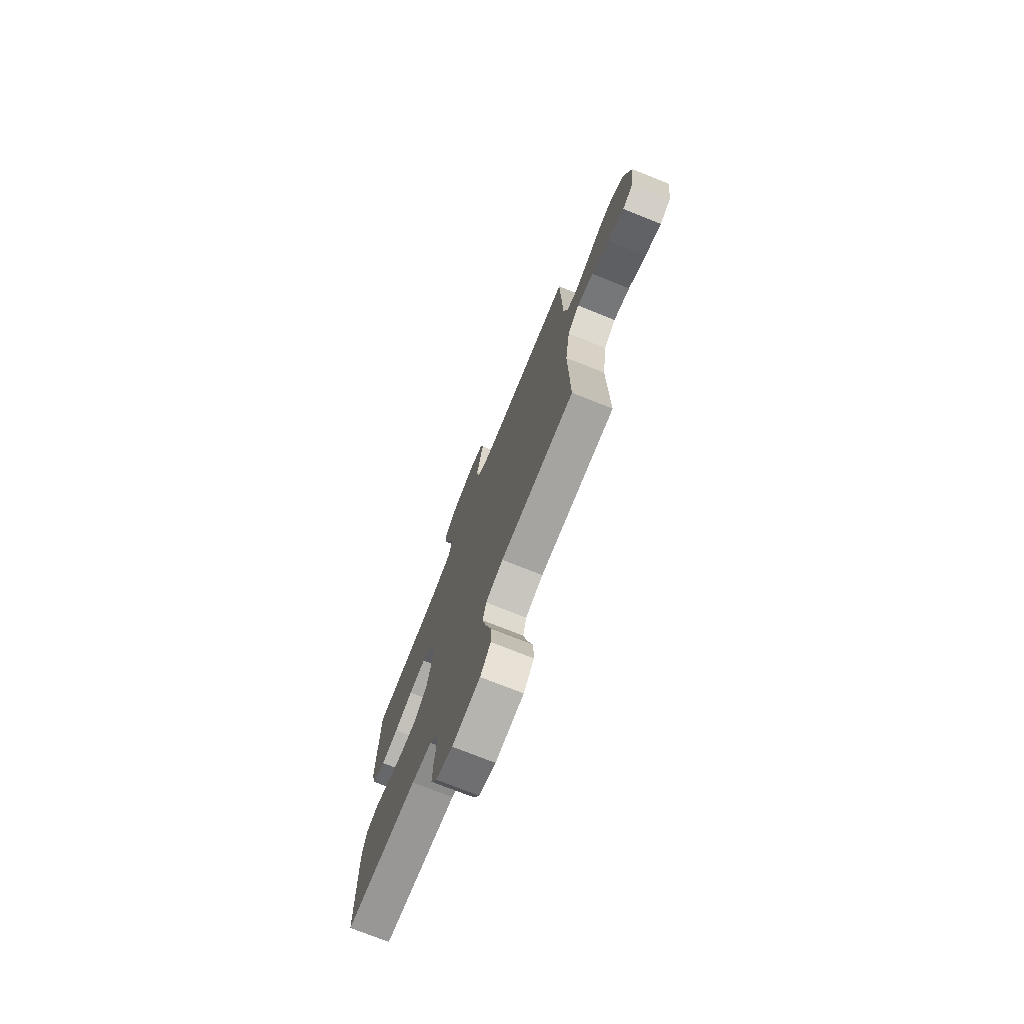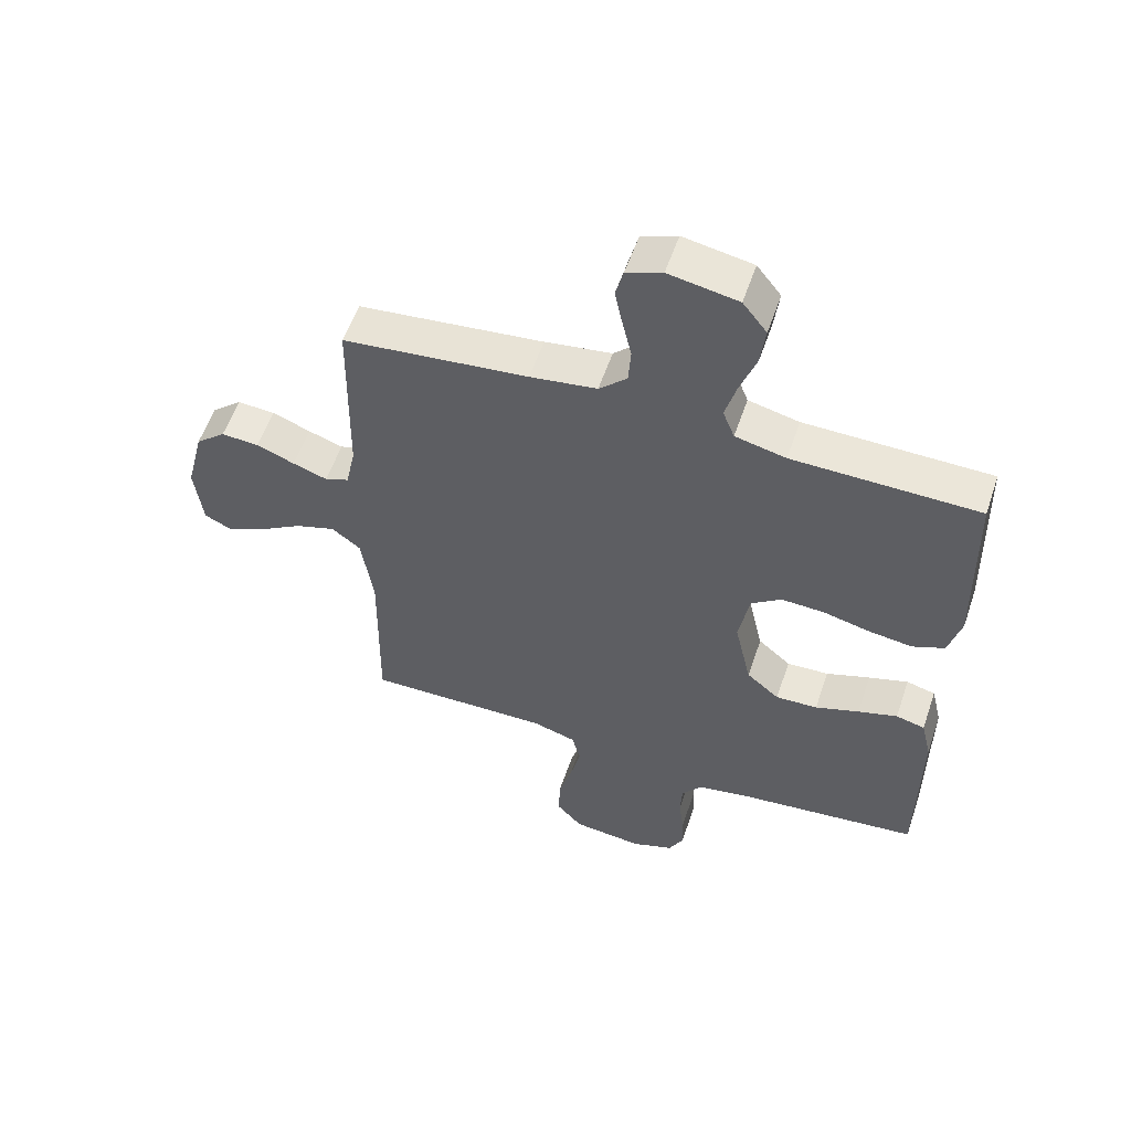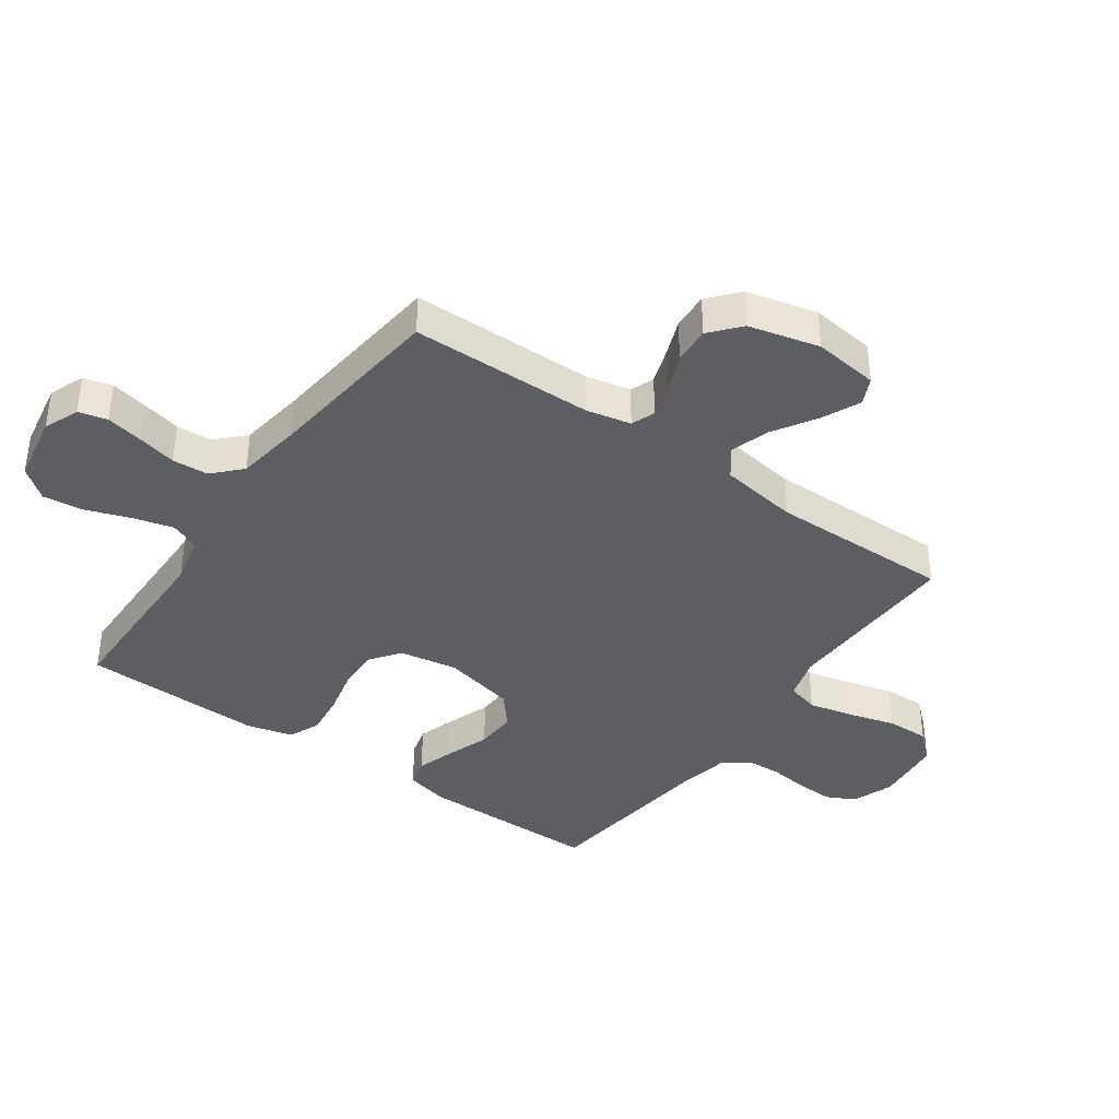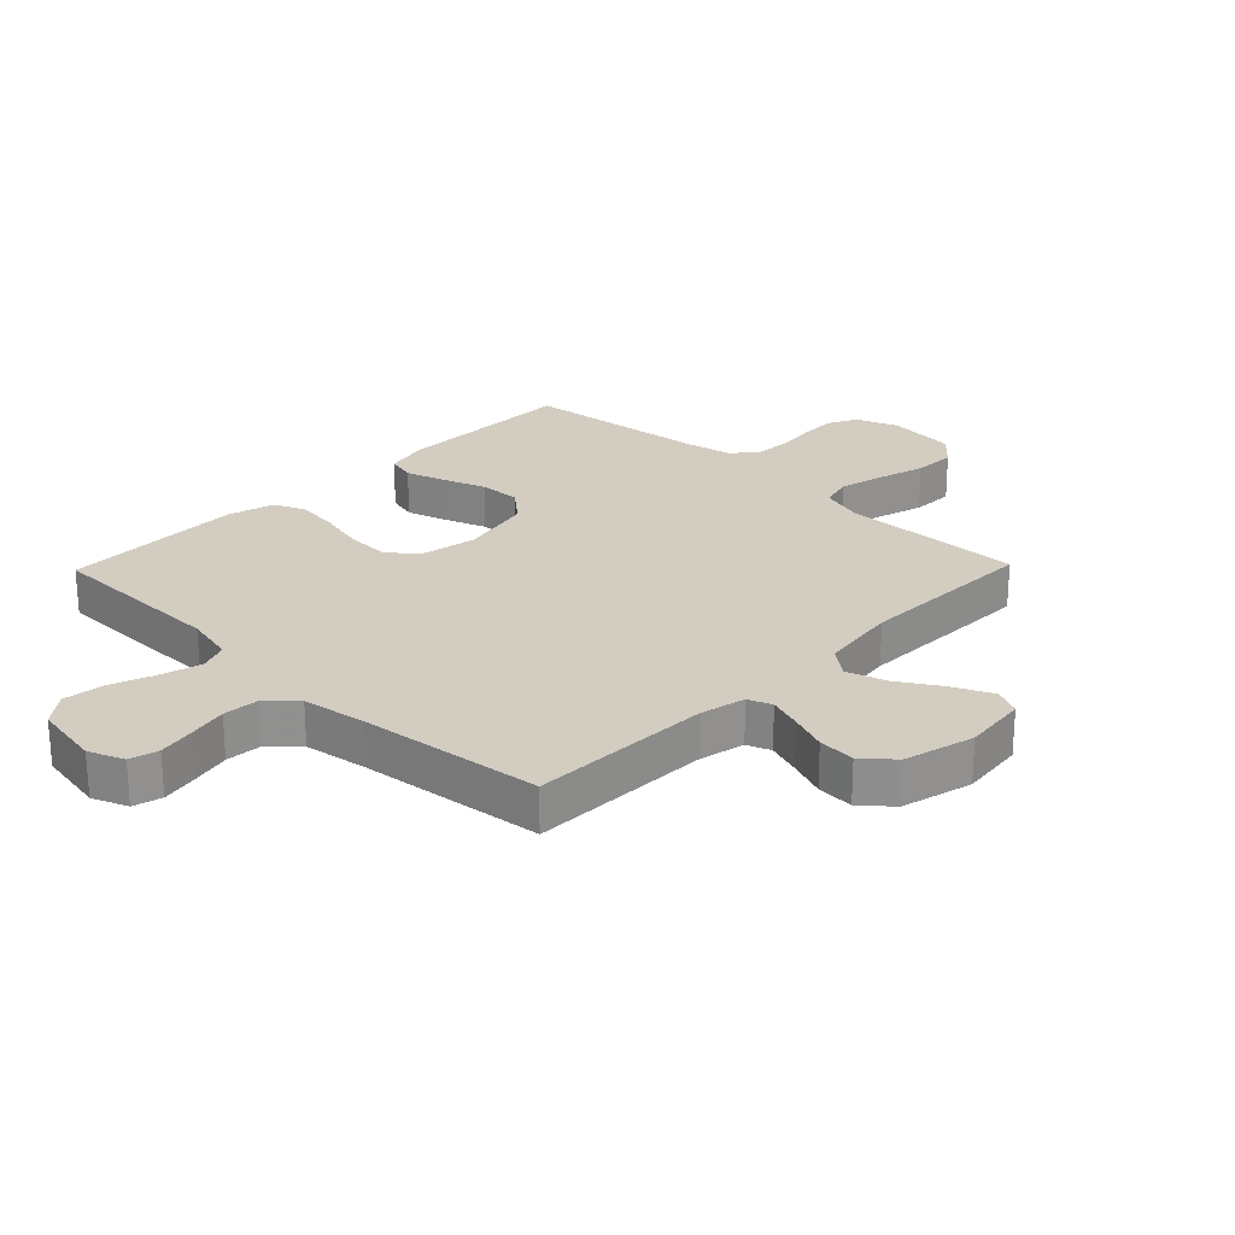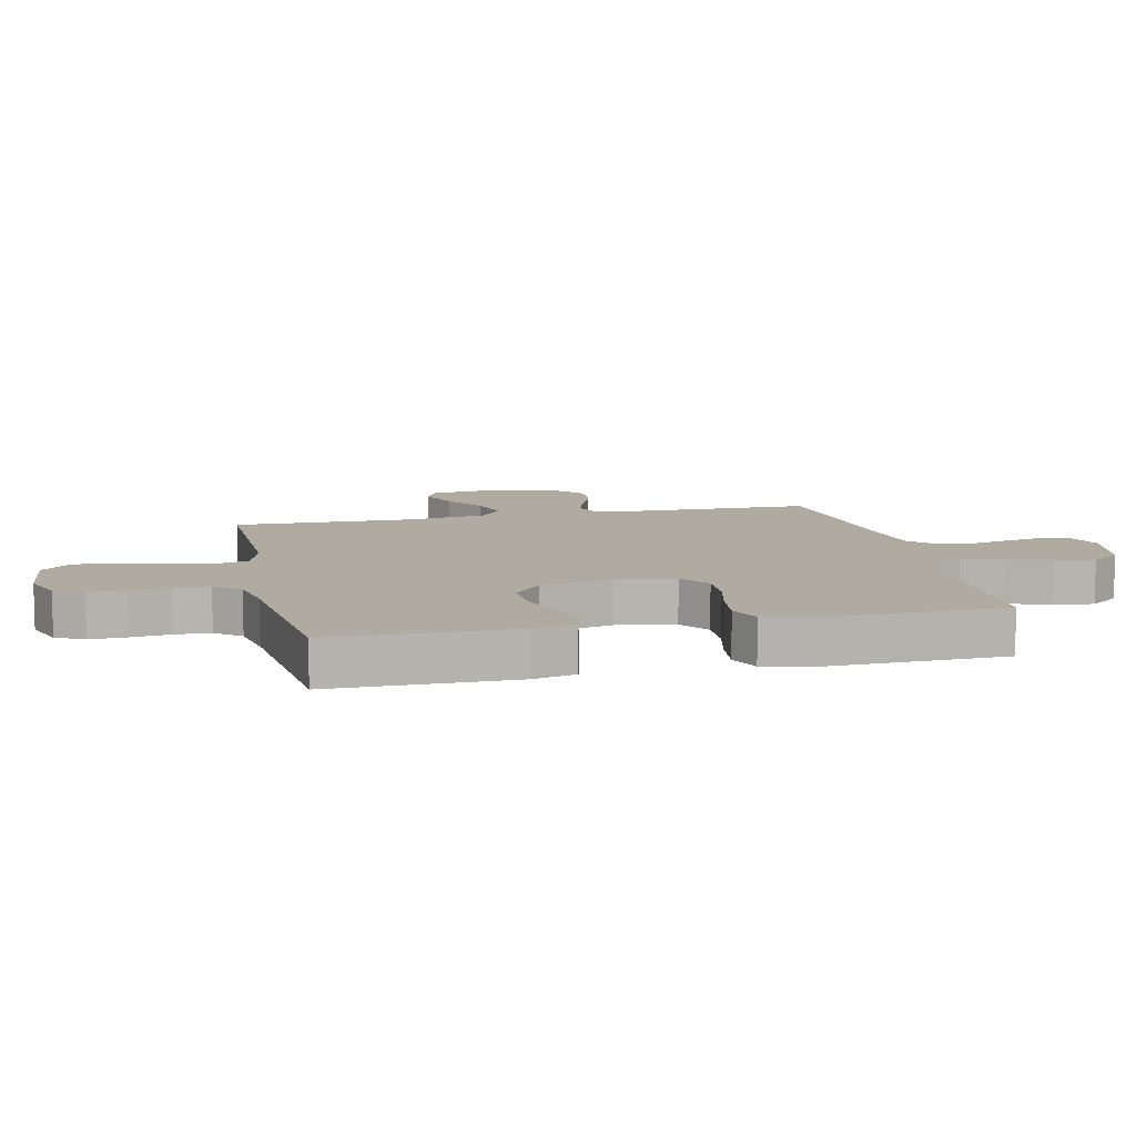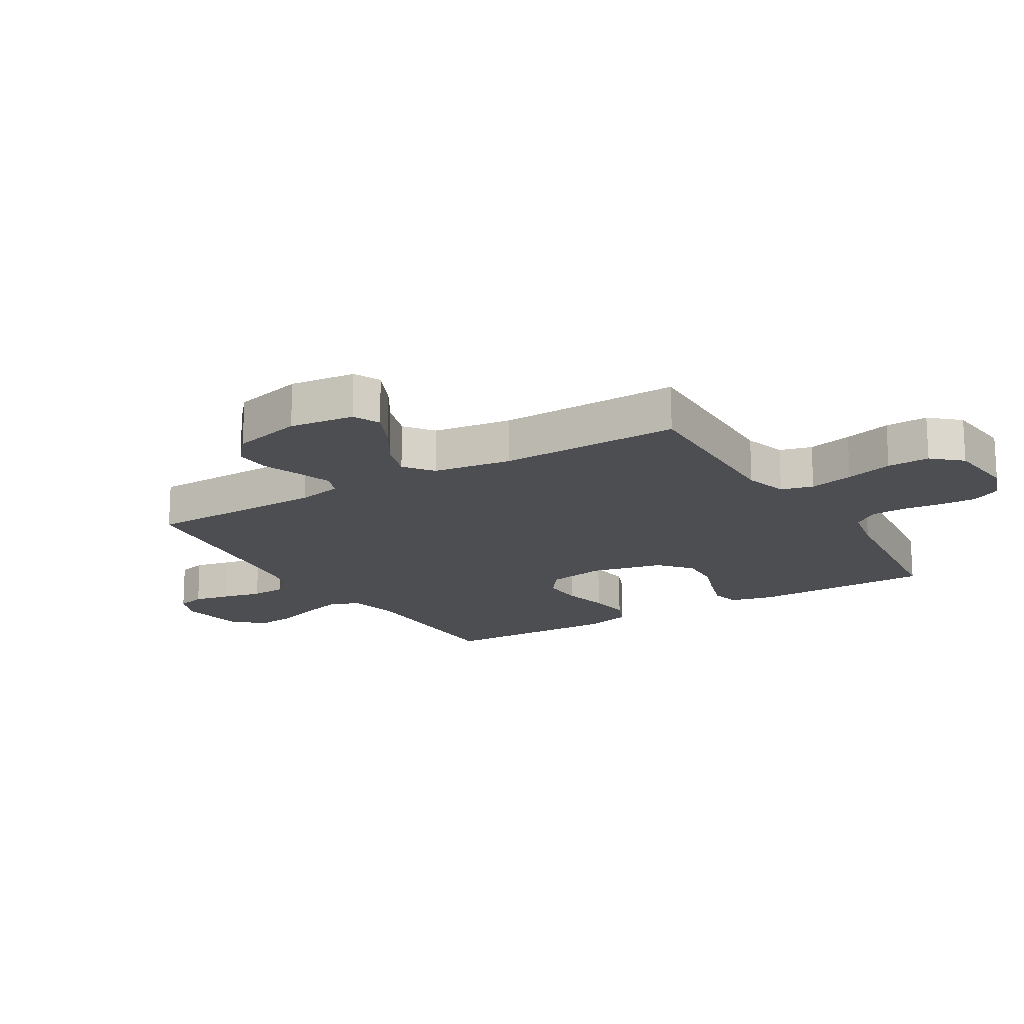
<metadata>
{"format":"obj","ext":"obj","renderer":"f3d","projection":"perspective","resolution":1024,"background":"white","views":[{"elev":-74.6,"azim":68.3,"up":"+Z"},{"elev":56.4,"azim":-161.3,"up":"+Z"},{"elev":-38.8,"azim":54.6,"up":"+Y"},{"elev":24.5,"azim":44.1,"up":"+Y"},{"elev":9.8,"azim":-102.6,"up":"+Y"},{"elev":-17.1,"azim":121.1,"up":"+Y"}]}
</metadata>
<code>
v -0.5 0.07 -0.5
v -0.501 0.07 -0.2
v -0.484 0.07 -0.129
v -0.437 0.07 -0.117
v -0.373 0.07 -0.137
v -0.302 0.07 -0.162
v -0.234 0.07 -0.165
v -0.181 0.07 -0.12
v -0.154 0.07 0
v -0.171 0.07 0.096
v -0.22 0.07 0.132
v -0.29 0.07 0.129
v -0.366 0.07 0.111
v -0.436 0.07 0.102
v -0.488 0.07 0.124
v -0.508 0.07 0.2
v -0.5 0.07 0.5
v -0.2 0.07 0.504
v -0.118 0.07 0.523
v -0.099 0.07 0.571
v -0.117 0.07 0.637
v -0.143 0.07 0.71
v -0.151 0.07 0.776
v -0.112 0.07 0.826
v 0 0.07 0.846
v 0.058 0.07 0.823
v 0.07 0.07 0.776
v 0.058 0.07 0.716
v 0.043 0.07 0.651
v 0.047 0.07 0.592
v 0.092 0.07 0.549
v 0.2 0.07 0.533
v 0.5 0.07 0.5
v 0.505 0.07 0.2
v 0.521 0.07 0.126
v 0.56 0.07 0.111
v 0.616 0.07 0.13
v 0.678 0.07 0.154
v 0.739 0.07 0.158
v 0.788 0.07 0.116
v 0.817 0.07 0
v 0.804 0.07 -0.107
v 0.76 0.07 -0.128
v 0.696 0.07 -0.099
v 0.626 0.07 -0.056
v 0.561 0.07 -0.035
v 0.514 0.07 -0.071
v 0.495 0.07 -0.2
v 0.5 0.07 -0.5
v 0.2 0.07 -0.494
v 0.129 0.07 -0.515
v 0.115 0.07 -0.568
v 0.132 0.07 -0.641
v 0.154 0.07 -0.719
v 0.156 0.07 -0.789
v 0.114 0.07 -0.836
v 0 0.07 -0.848
v -0.068 0.07 -0.823
v -0.092 0.07 -0.776
v -0.09 0.07 -0.715
v -0.082 0.07 -0.65
v -0.085 0.07 -0.592
v -0.118 0.07 -0.55
v -0.2 0.07 -0.534
v -0.5 0 -0.5
v -0.501 0 -0.2
v -0.484 0 -0.129
v -0.437 0 -0.117
v -0.373 0 -0.137
v -0.302 0 -0.162
v -0.234 0 -0.165
v -0.181 0 -0.12
v -0.154 0 0
v -0.171 0 0.096
v -0.22 0 0.132
v -0.29 0 0.129
v -0.366 0 0.111
v -0.436 0 0.102
v -0.488 0 0.124
v -0.508 0 0.2
v -0.5 0 0.5
v -0.2 0 0.504
v -0.118 0 0.523
v -0.099 0 0.571
v -0.117 0 0.637
v -0.143 0 0.71
v -0.151 0 0.776
v -0.112 0 0.826
v 0 0 0.846
v 0.058 0 0.823
v 0.07 0 0.776
v 0.058 0 0.716
v 0.043 0 0.651
v 0.047 0 0.592
v 0.092 0 0.549
v 0.2 0 0.533
v 0.5 0 0.5
v 0.505 0 0.2
v 0.521 0 0.126
v 0.56 0 0.111
v 0.616 0 0.13
v 0.678 0 0.154
v 0.739 0 0.158
v 0.788 0 0.116
v 0.817 0 0
v 0.804 0 -0.107
v 0.76 0 -0.128
v 0.696 0 -0.099
v 0.626 0 -0.056
v 0.561 0 -0.035
v 0.514 0 -0.071
v 0.495 0 -0.2
v 0.5 0 -0.5
v 0.2 0 -0.494
v 0.129 0 -0.515
v 0.115 0 -0.568
v 0.132 0 -0.641
v 0.154 0 -0.719
v 0.156 0 -0.789
v 0.114 0 -0.836
v 0 0 -0.848
v -0.068 0 -0.823
v -0.092 0 -0.776
v -0.09 0 -0.715
v -0.082 0 -0.65
v -0.085 0 -0.592
v -0.118 0 -0.55
v -0.2 0 -0.534
f 58 59 60 61
f 58 61 62
f 57 58 62
f 56 57 62
f 53 54 55 56
f 52 53 56 62
f 51 52 62 63
f 48 49 50
f 47 48 50 51
f 42 43 44 45
f 42 45 46
f 41 42 46
f 40 41 46
f 37 38 39 40
f 36 37 40 46
f 35 36 46 47
f 32 33 34
f 31 32 34 35
f 30 31 35 47
f 26 27 28 29
f 24 25 26 29
f 24 29 30
f 21 22 23 24
f 20 21 24 30
f 19 20 30 47
f 15 16 17 18
f 12 13 14 15
f 11 12 15 18
f 10 11 18 19
f 3 4 5 6
f 1 2 3 6
f 64 1 6 7
f 63 64 7 8
f 51 63 8 9
f 19 47 51
f 9 10 19 51
f 125 124 123 122
f 126 125 122
f 126 122 121
f 126 121 120
f 120 119 118 117
f 126 120 117 116
f 127 126 116 115
f 114 113 112
f 115 114 112 111
f 109 108 107 106
f 110 109 106
f 110 106 105
f 110 105 104
f 104 103 102 101
f 110 104 101 100
f 111 110 100 99
f 98 97 96
f 99 98 96 95
f 111 99 95 94
f 93 92 91 90
f 93 90 89 88
f 94 93 88
f 88 87 86 85
f 94 88 85 84
f 111 94 84 83
f 82 81 80 79
f 79 78 77 76
f 82 79 76 75
f 83 82 75 74
f 70 69 68 67
f 70 67 66 65
f 71 70 65 128
f 72 71 128 127
f 73 72 127 115
f 115 111 83
f 115 83 74 73
f 1 65 66 2
f 2 66 67 3
f 3 67 68 4
f 4 68 69 5
f 5 69 70 6
f 6 70 71 7
f 7 71 72 8
f 8 72 73 9
f 9 73 74 10
f 10 74 75 11
f 11 75 76 12
f 12 76 77 13
f 13 77 78 14
f 14 78 79 15
f 15 79 80 16
f 16 80 81 17
f 17 81 82 18
f 18 82 83 19
f 19 83 84 20
f 20 84 85 21
f 21 85 86 22
f 22 86 87 23
f 23 87 88 24
f 24 88 89 25
f 25 89 90 26
f 26 90 91 27
f 27 91 92 28
f 28 92 93 29
f 29 93 94 30
f 30 94 95 31
f 31 95 96 32
f 32 96 97 33
f 33 97 98 34
f 34 98 99 35
f 35 99 100 36
f 36 100 101 37
f 37 101 102 38
f 38 102 103 39
f 39 103 104 40
f 40 104 105 41
f 41 105 106 42
f 42 106 107 43
f 43 107 108 44
f 44 108 109 45
f 45 109 110 46
f 46 110 111 47
f 47 111 112 48
f 48 112 113 49
f 49 113 114 50
f 50 114 115 51
f 51 115 116 52
f 52 116 117 53
f 53 117 118 54
f 54 118 119 55
f 55 119 120 56
f 56 120 121 57
f 57 121 122 58
f 58 122 123 59
f 59 123 124 60
f 60 124 125 61
f 61 125 126 62
f 62 126 127 63
f 63 127 128 64
f 64 128 65 1

</code>
